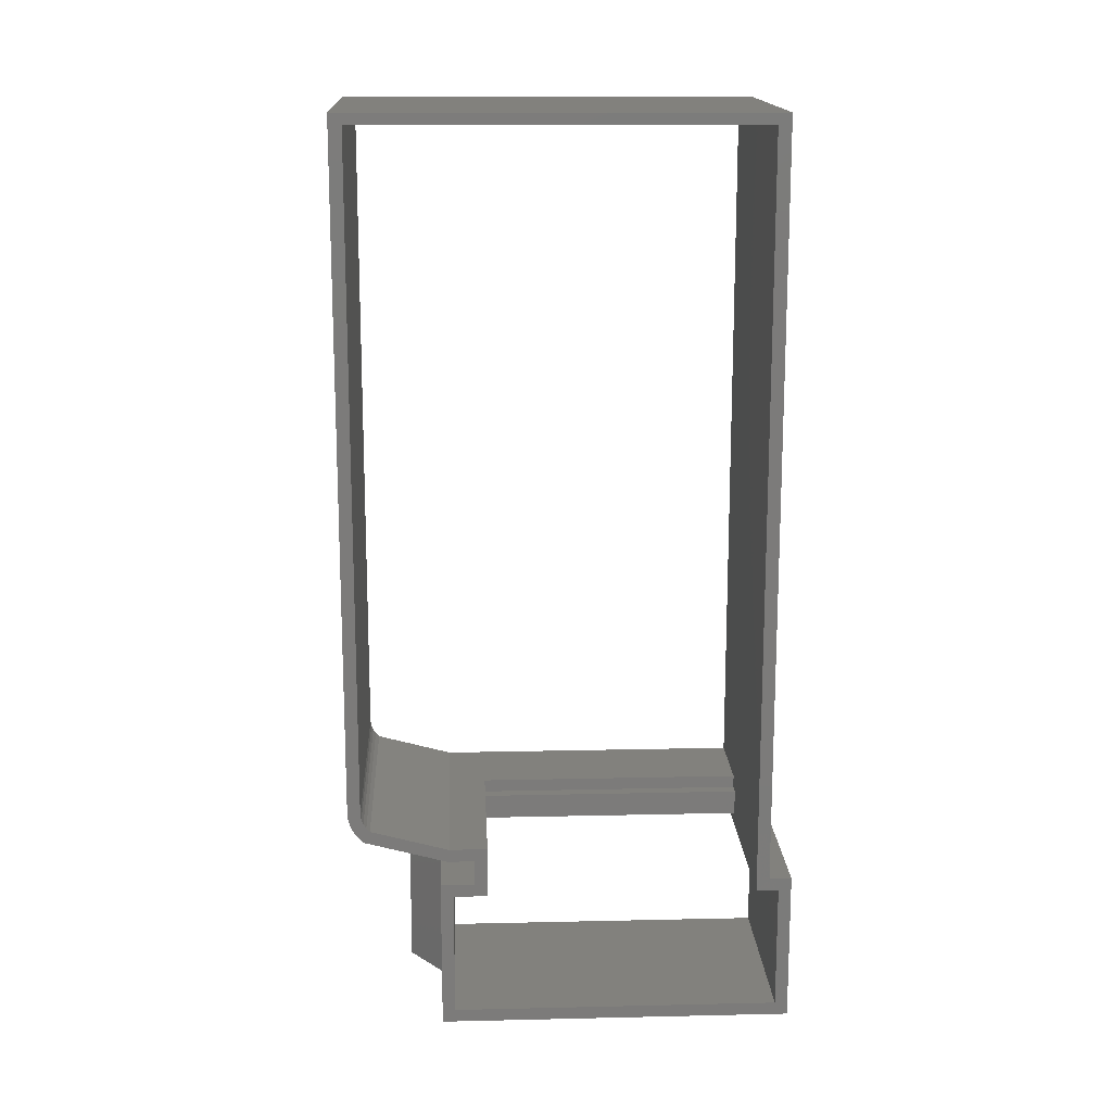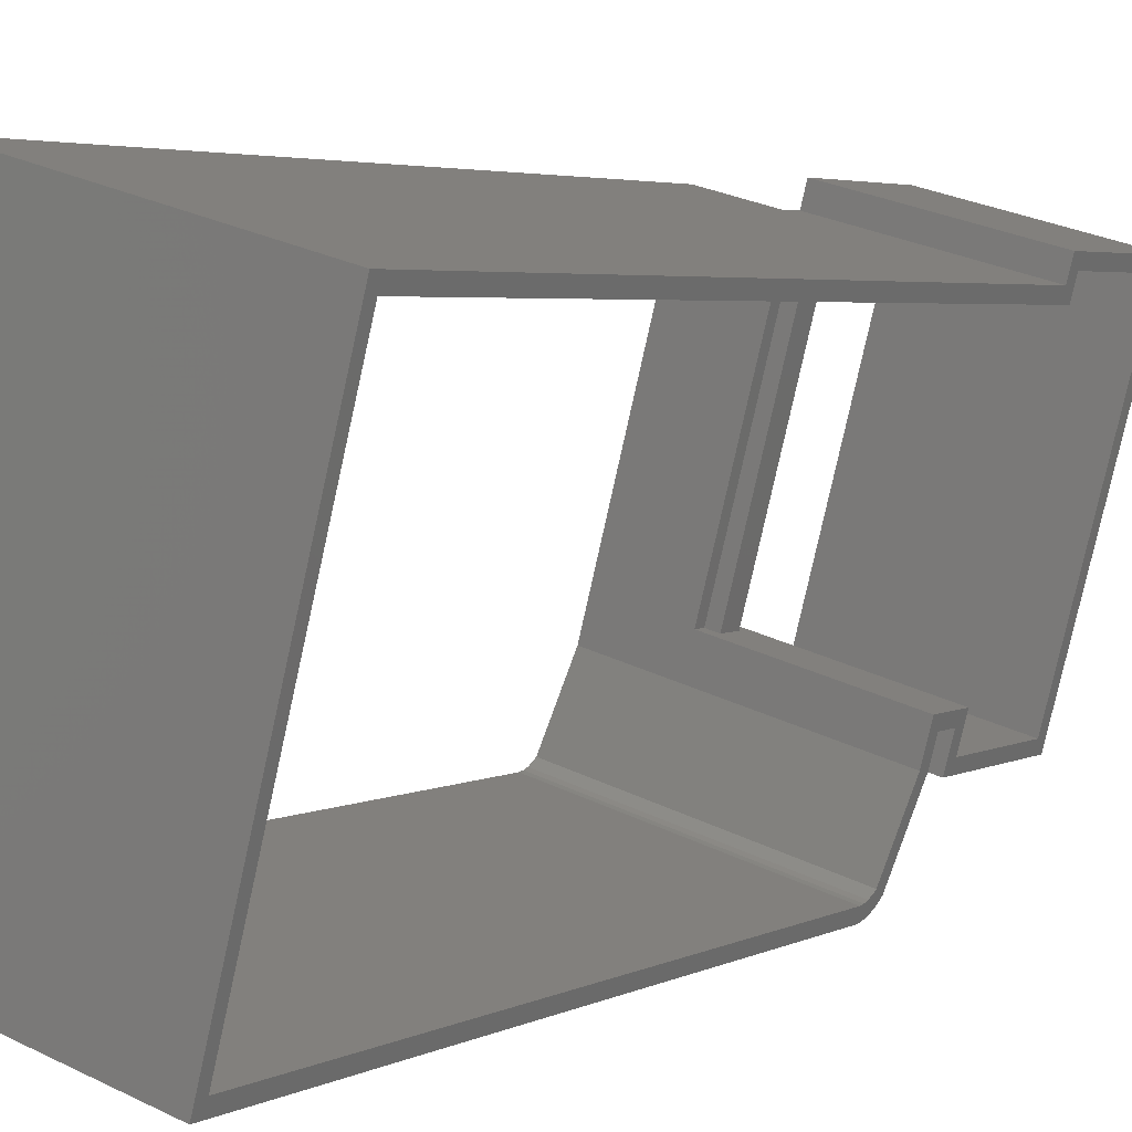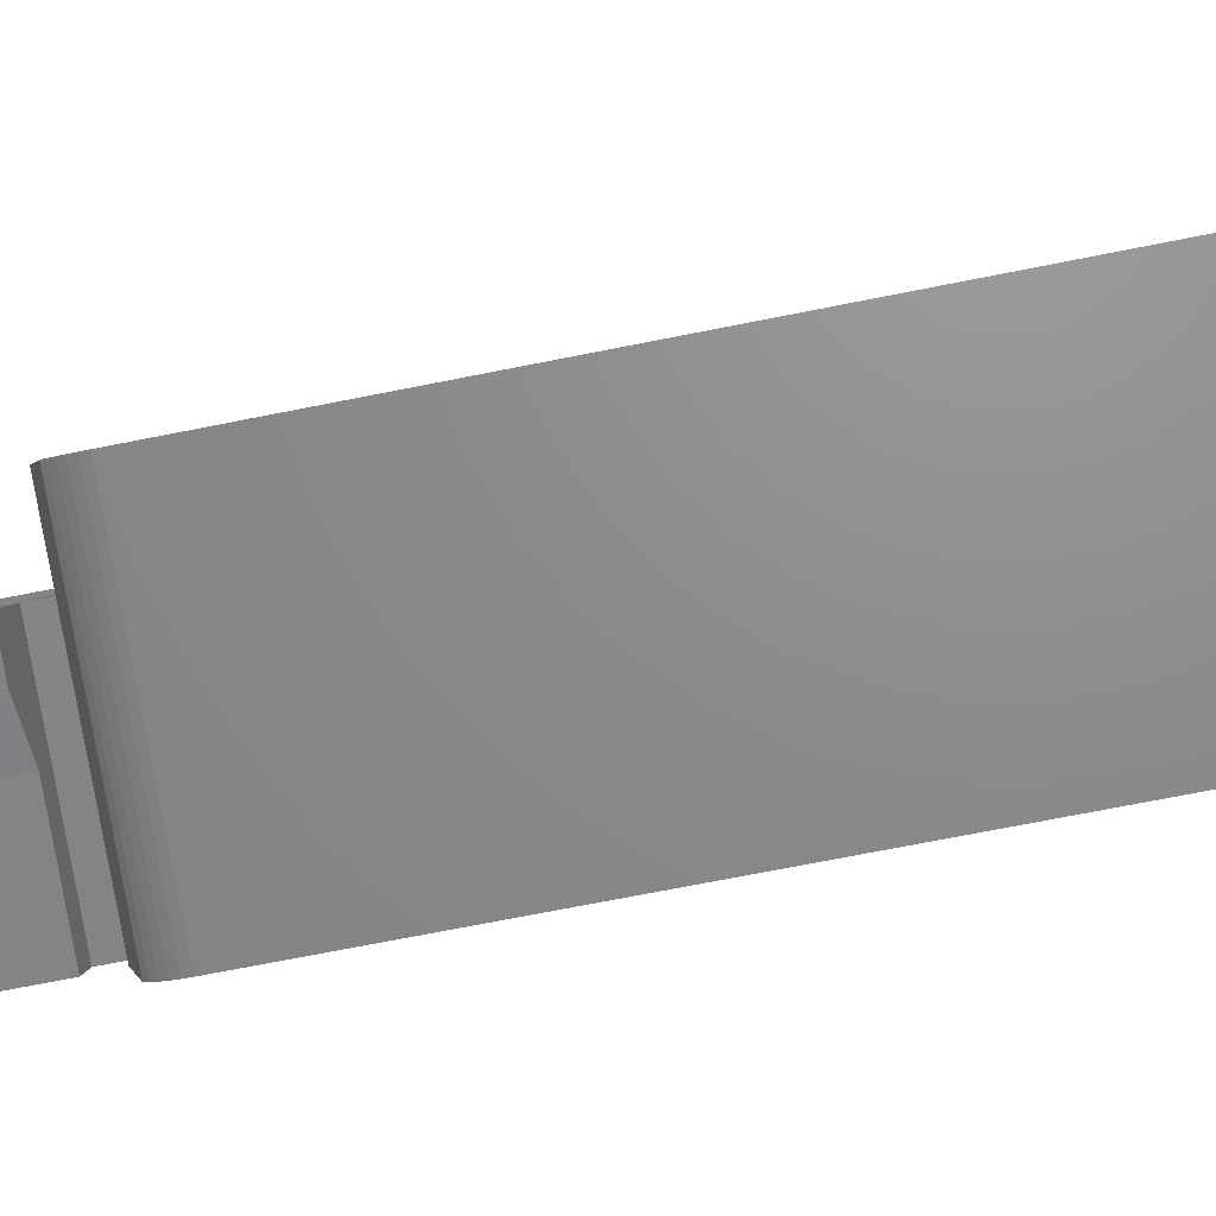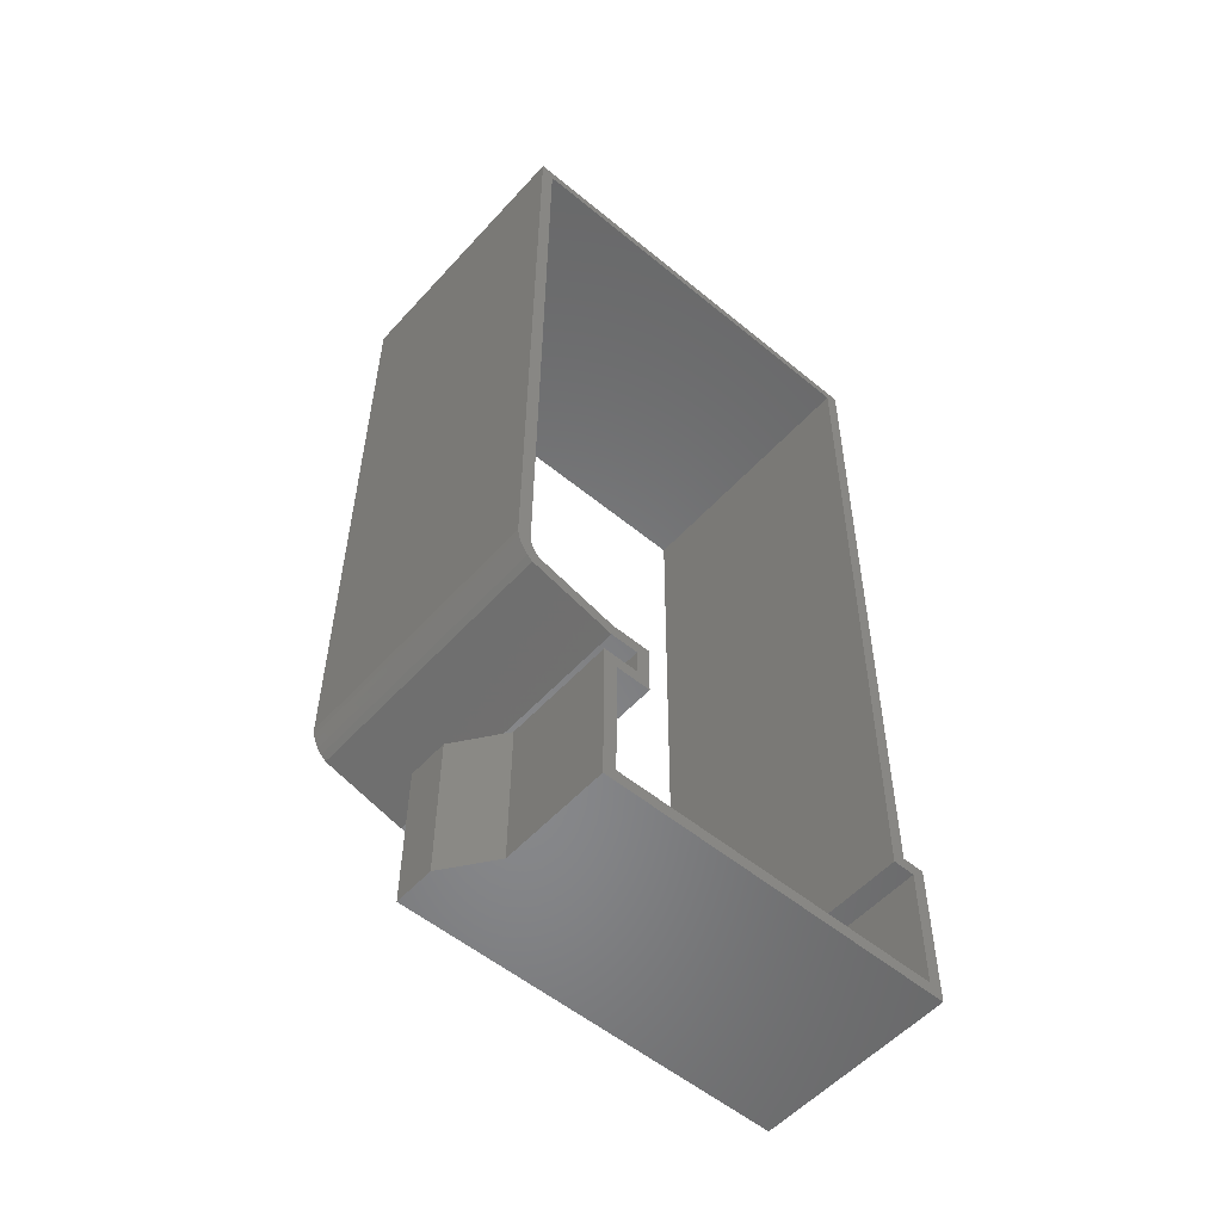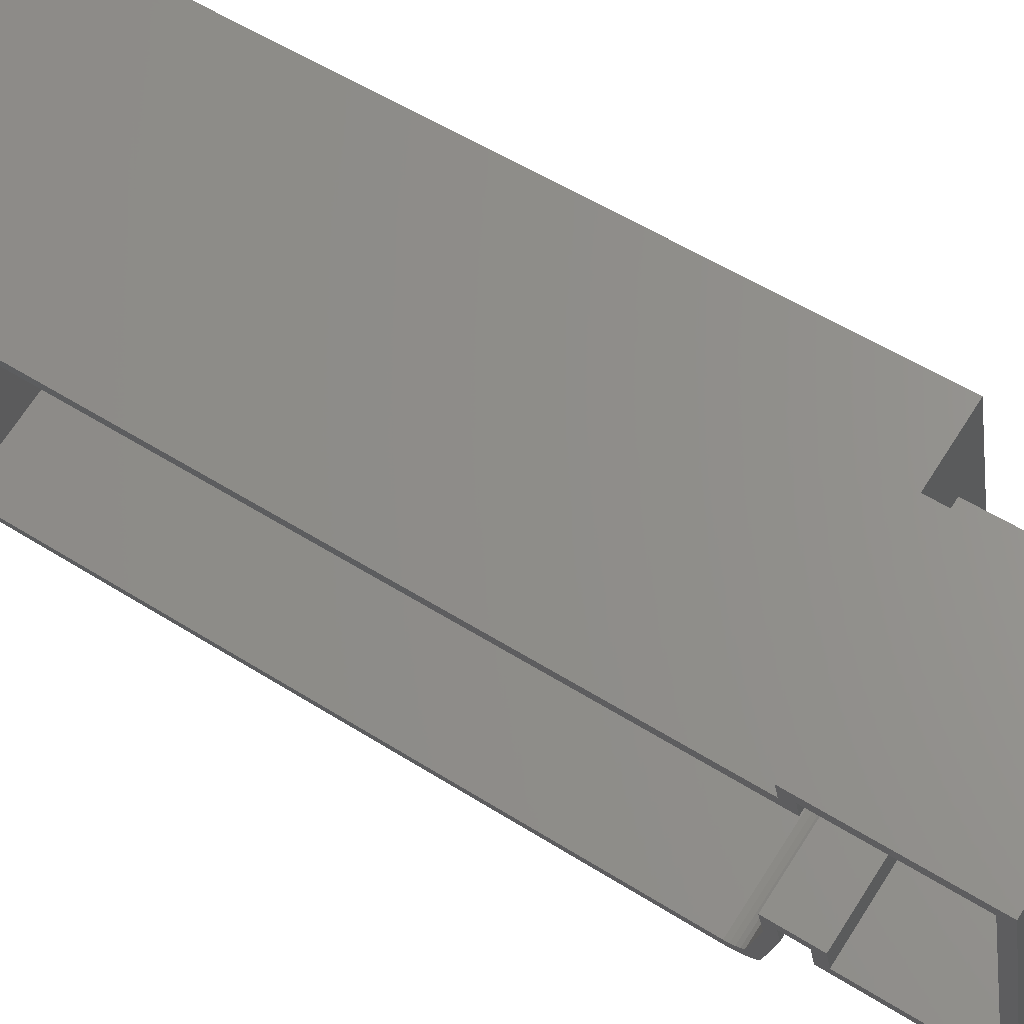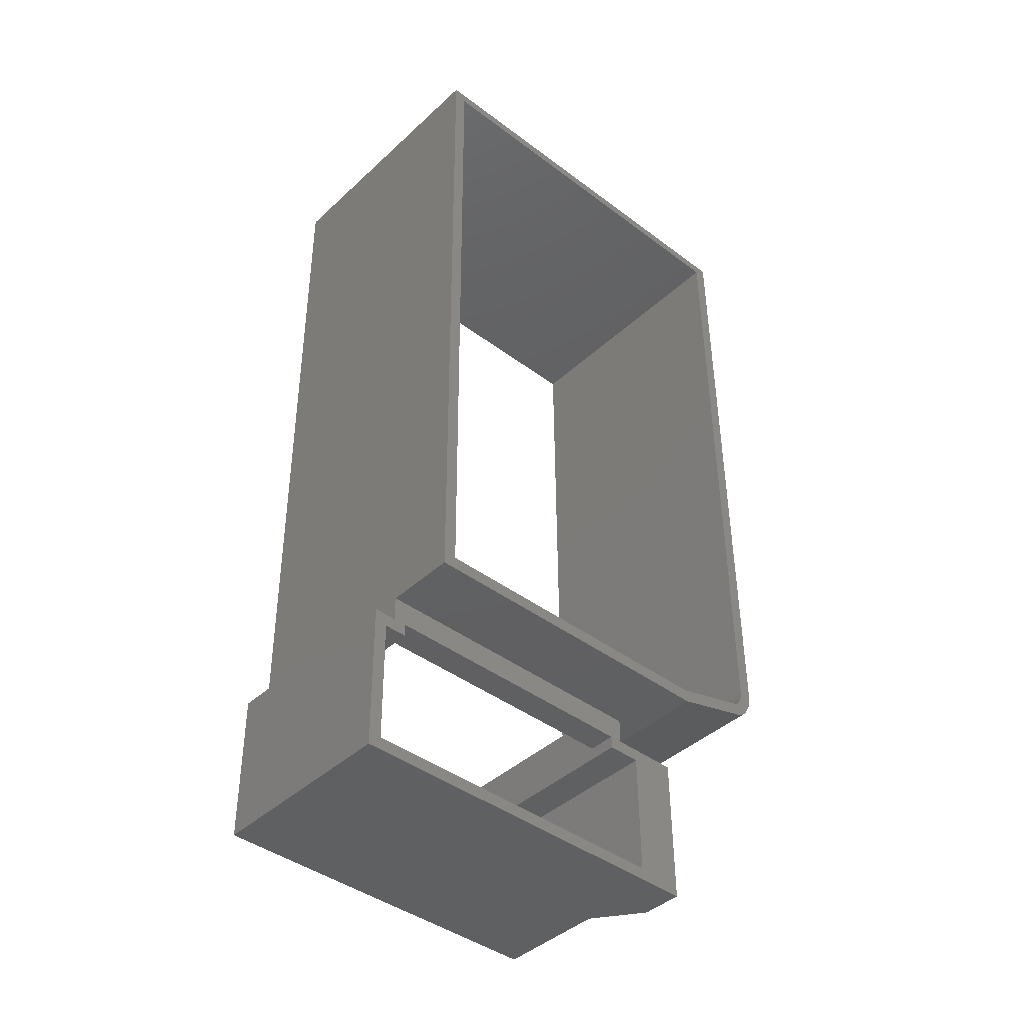
<metadata>
{"format":"stl","ext":"stl","renderer":"f3d","projection":"perspective","resolution":1024,"background":"white","views":[{"elev":15.2,"azim":72.4,"up":"+Z"},{"elev":3.7,"azim":32.9,"up":"+Y"},{"elev":-72.3,"azim":-78.4,"up":"+Y"},{"elev":-54.7,"azim":34.1,"up":"+Z"},{"elev":53.5,"azim":124.6,"up":"+Y"},{"elev":-41.6,"azim":-147.1,"up":"+Z"}]}
</metadata>
<code>
# stl→obj: 88 verts, 180 faces
v 412.1 356.2 -141.3
v 411.3 353.3 -147.2
v 394.4 289.1 -141.3
v 395.1 292 -147.2
v 394.3 289.1 -147.2
v 395.1 292 -150.2
v 393 284.3 -150.2
v 412.1 356.2 -147.2
v 411.3 353.3 -150.2
v 412.6 358.4 -150.2
v 413.4 361.3 -147.2
v 413.2 361.3 -182.6
v 390 273.7 -182.6
v 392.8 284.3 -179.6
v 412.4 358.4 -179.6
v 390.2 273.6 -147.2
v 396.2 360.4 -141.2
v 376.8 287.2 -141.2
v 437.8 271.1 -141.6
v 439.4 277.2 -141.6
v 412.3 276.1 -147.3
v 412 276.1 -182.7
v 437.3 269.5 -147.5
v 437.1 269.5 -182.9
v 458.3 344 29.5
v 397.3 360.1 29.94
v 433 248.5 29.68
v 372.1 264.7 30.12
v 457.1 344.3 -147.5
v 457.5 341.1 27.01
v 417.6 351.6 -141.3
v 456.3 341.4 -150.5
v 417.6 351.6 -147.2
v 414.8 352.4 -138.3
v 396.5 357.2 27.44
v 395.4 357.5 -138.2
v 414.7 352.4 -141.3
v 433.8 251.4 27.18
v 372.8 267.6 27.61
v 432.7 251.7 -129.4
v 371.8 267.8 -129
v 432.8 251.9 -130.6
v 412.5 257.3 -130.5
v 392.1 262.7 -130.3
v 371.8 268.1 -130.2
v 371.9 268.5 -131.3
v 392.2 263.1 -131.5
v 372.1 269.1 -132.4
v 392.4 263.7 -132.5
v 372.3 269.9 -133.3
v 412.7 258.4 -132.7
v 433.3 253.8 -133.7
v 433 253 -132.8
v 432.9 252.4 -131.8
v 412.6 257.7 -131.6
v 437.9 271.5 -138.6
v 376.9 287.6 -138.2
v 440.2 280.1 -138.6
v 398.6 291.1 -138.3
v 398.5 291.1 -141.3
v 401.4 290.4 -141.3
v 401.4 290.4 -147.2
v 458.4 349.4 -147.5
v 458.2 349.4 -182.9
v 399.4 271.2 -182.6
v 399.6 271.2 -147.3
v 371 264.9 -129.1
v 371.9 268.6 -136
v 371.6 267.4 -134.9
v 371.4 266.4 -133.7
v 371.2 265.7 -132.2
v 371.1 265.2 -130.7
v 457.6 346.5 -150.5
v 457.5 346.5 -179.9
v 437.8 272.4 -179.9
v 438 272.4 -150.5
v 440.1 280.1 -150.5
v 432 248.8 -129.5
v 432.9 252.4 -136.4
v 402.1 259.3 -135.1
v 432.6 251.3 -135.4
v 401.9 258.4 -133.9
v 432.3 250.3 -134.1
v 401.7 257.6 -132.5
v 432.1 249.6 -132.7
v 401.5 257.1 -130.9
v 432 249.1 -131.1
v 439.4 277.2 -147.5
f 1 2 3
f 3 2 4
f 3 4 5
f 5 4 6
f 5 6 7
f 1 8 2
f 2 8 9
f 9 8 10
f 10 8 11
f 10 11 12
f 13 14 12
f 12 14 15
f 12 15 10
f 13 16 14
f 14 16 7
f 7 16 5
f 1 3 17
f 17 3 18
f 18 3 19
f 19 3 20
f 21 22 23
f 23 22 24
f 25 26 27
f 27 26 28
f 26 25 1
f 1 25 29
f 1 29 8
f 1 17 26
f 30 31 32
f 32 31 33
f 32 33 9
f 9 33 2
f 31 30 34
f 34 30 35
f 34 35 36
f 34 37 31
f 30 38 35
f 35 38 39
f 38 40 39
f 39 40 41
f 42 43 40
f 40 43 44
f 40 44 41
f 41 44 45
f 45 44 46
f 46 44 47
f 46 47 48
f 48 47 49
f 48 49 50
f 50 49 51
f 50 51 52
f 52 51 53
f 53 51 54
f 54 51 55
f 54 55 42
f 42 55 43
f 47 44 43
f 47 43 55
f 49 47 55
f 49 55 51
f 52 56 50
f 50 56 57
f 58 59 56
f 56 59 57
f 57 59 36
f 36 59 34
f 37 60 31
f 31 60 61
f 33 62 2
f 2 62 4
f 62 33 61
f 61 33 31
f 34 59 37
f 37 59 60
f 29 63 8
f 8 63 11
f 63 64 11
f 11 64 12
f 24 22 64
f 64 22 12
f 12 22 65
f 12 65 13
f 65 66 13
f 13 66 16
f 67 28 39
f 39 28 26
f 39 26 35
f 35 26 36
f 36 26 17
f 36 17 18
f 68 50 18
f 18 50 57
f 18 57 36
f 50 68 48
f 48 68 69
f 48 69 46
f 46 69 70
f 46 70 45
f 45 70 71
f 45 71 41
f 41 71 72
f 41 72 67
f 41 67 39
f 73 32 10
f 10 32 9
f 74 73 15
f 15 73 10
f 75 74 14
f 14 74 15
f 76 75 7
f 7 75 14
f 77 76 6
f 6 76 7
f 59 58 61
f 61 58 77
f 61 77 62
f 62 77 6
f 62 6 4
f 61 60 59
f 78 27 67
f 67 27 28
f 68 79 80
f 80 79 81
f 80 81 82
f 82 81 83
f 82 83 84
f 84 83 85
f 84 85 86
f 86 85 87
f 86 87 78
f 78 67 86
f 86 67 72
f 86 72 84
f 84 72 71
f 84 71 82
f 82 71 70
f 82 70 80
f 80 70 69
f 80 69 68
f 19 79 18
f 18 79 68
f 88 20 5
f 5 20 3
f 23 88 21
f 21 88 5
f 21 5 16
f 16 66 21
f 25 27 38
f 38 27 78
f 38 78 40
f 40 78 87
f 40 87 85
f 40 85 42
f 42 85 83
f 42 83 54
f 54 83 81
f 54 81 53
f 53 81 79
f 53 79 52
f 52 79 19
f 52 19 56
f 56 19 20
f 56 20 58
f 58 20 88
f 58 88 77
f 77 88 76
f 76 88 23
f 76 23 24
f 64 74 24
f 24 74 75
f 24 75 76
f 64 63 74
f 74 63 73
f 73 63 29
f 73 29 32
f 32 29 30
f 30 29 25
f 30 25 38
f 22 21 65
f 65 21 66

</code>
